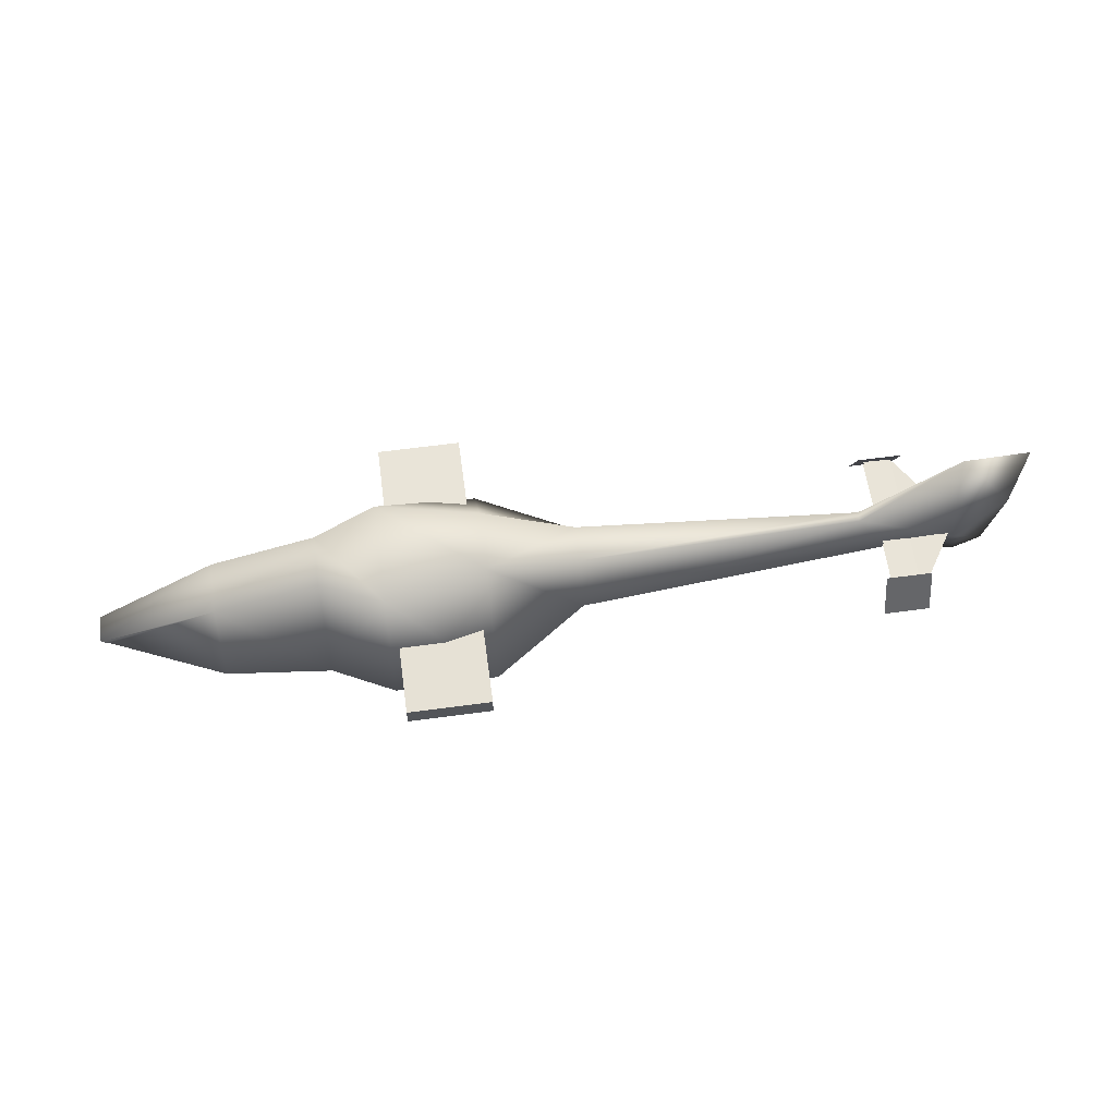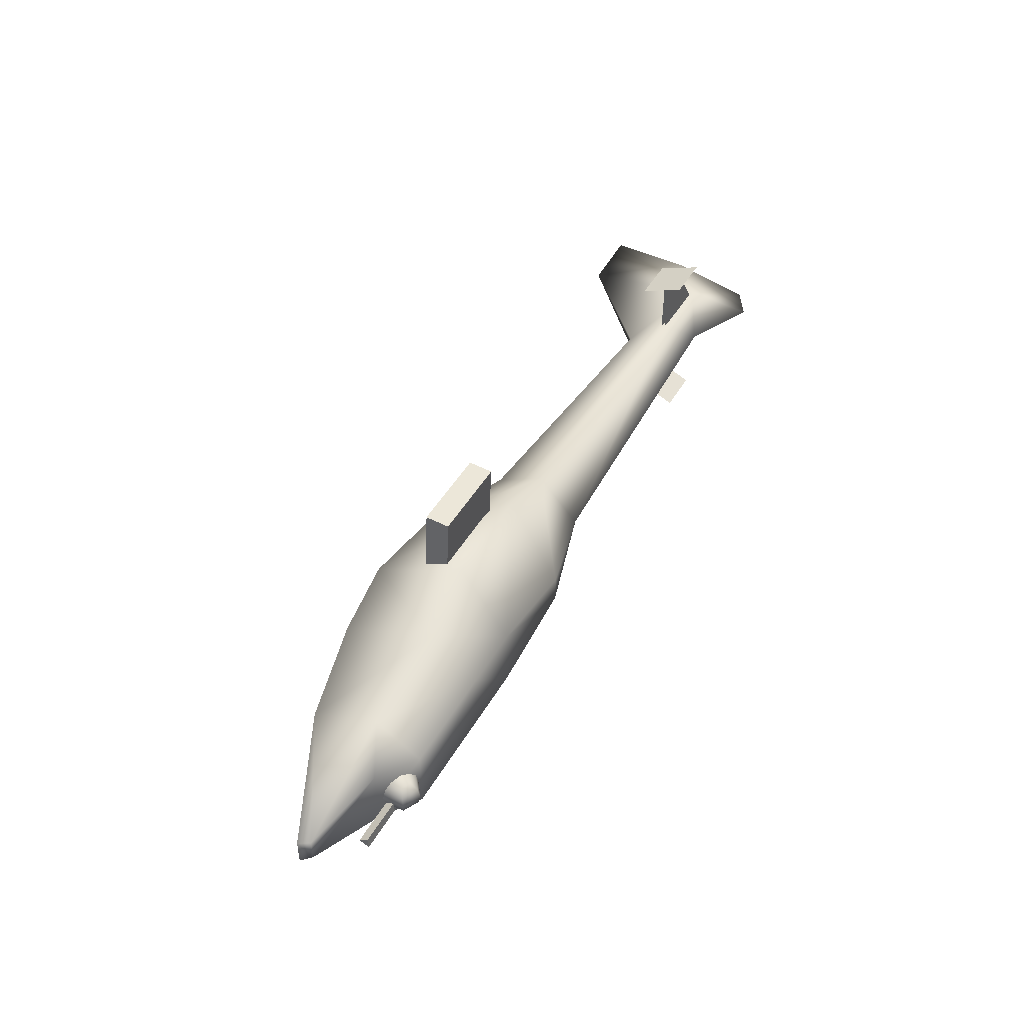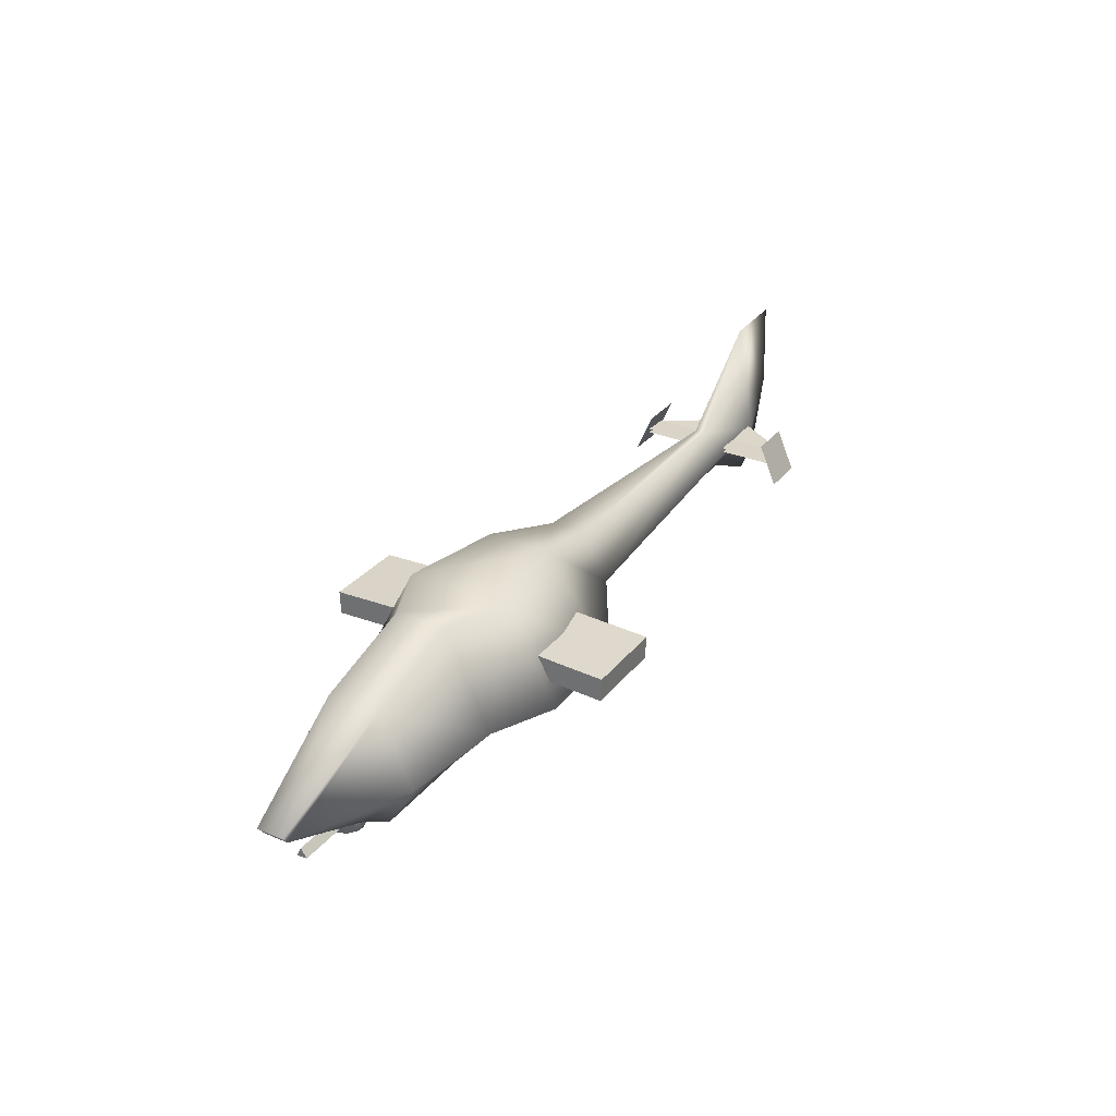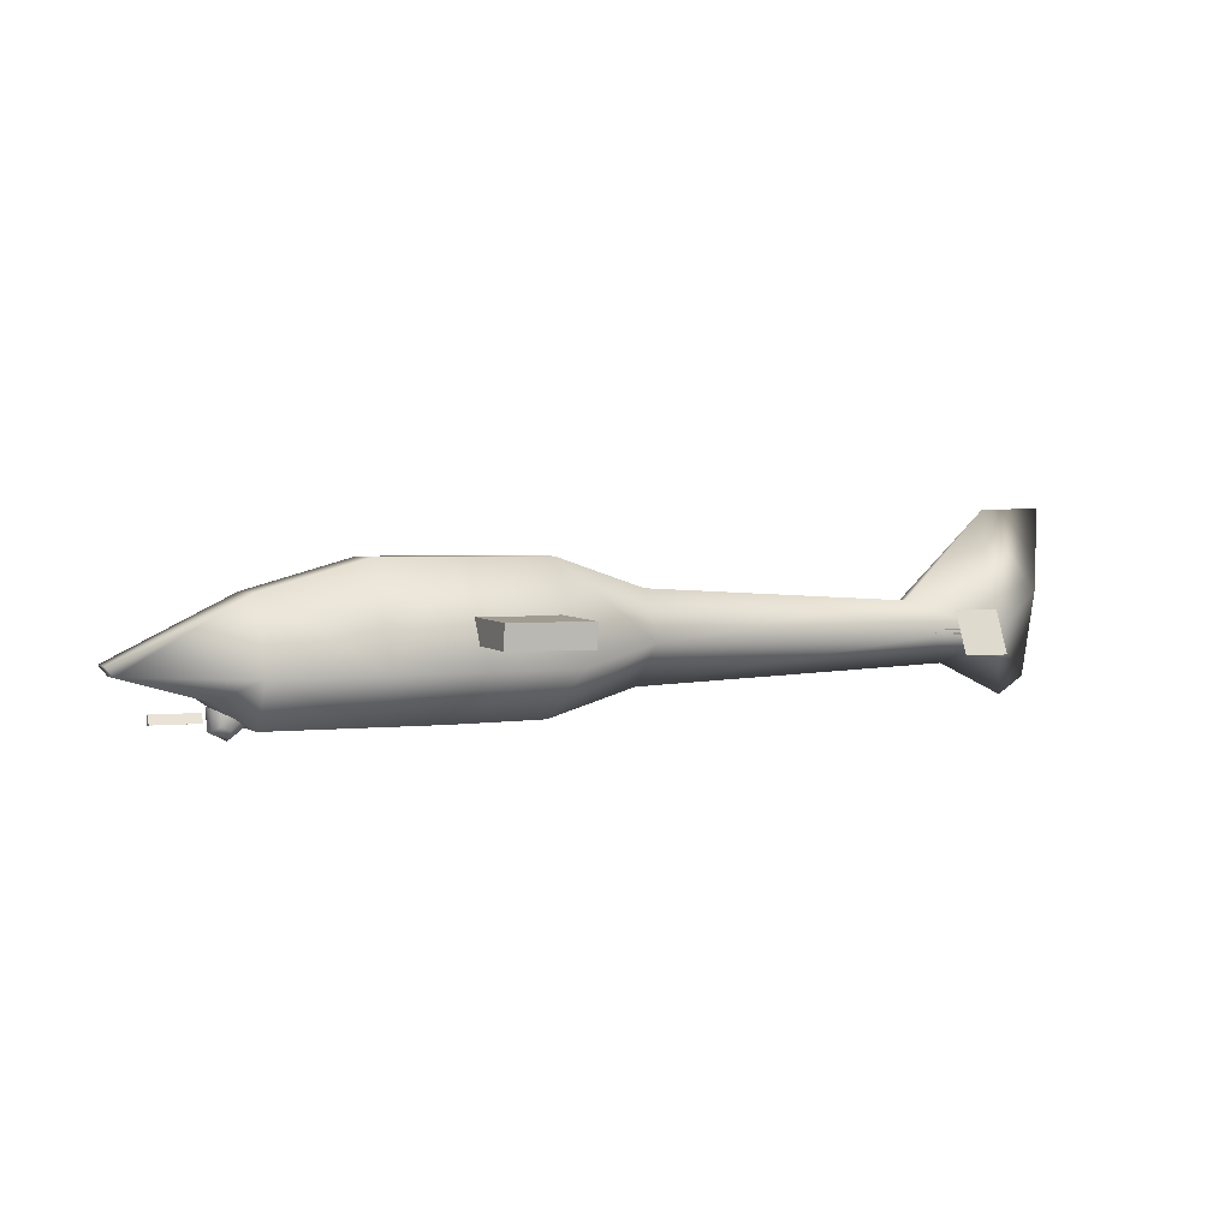
<metadata>
{"format":"obj","ext":"obj","renderer":"f3d","projection":"perspective","resolution":1024,"background":"white","views":[{"elev":62.1,"azim":172.2,"up":"+Z"},{"elev":46.6,"azim":118.8,"up":"+Y"},{"elev":30.3,"azim":121.2,"up":"+Z"},{"elev":1.9,"azim":155.3,"up":"+Z"}]}
</metadata>
<code>
v -805.5 -117.9 -153.2
v -882.1 0 -153.2
v -805.5 117.9 -153.2
v -805.5 117.9 -157.6
v -882.1 0 -157.6
v -805.5 -117.9 -159.4
v -146.8 -156.6 -188.2
v -146.8 -21.12 -264.3
v -289.2 -68.02 -161.6
v -146.8 156.6 -188.2
v -289.2 68.02 -161.6
v -146.8 21.12 -264.3
v -146.8 21.12 -264.3
v -289.2 0 -225.5
v -146.8 -21.12 -264.3
v -724.3 7.548 -109.9
v -863.1 0 23.86
v -873.9 26.44 -160.2
v -805.5 -117.9 -153.2
v -805.5 117.9 -153.2
v -762.7 -117.9 -151.5
v -805.5 117.9 -153.2
v -762.7 117.9 -151.5
v -762.7 -117.9 -151.5
v -805.5 117.9 -157.6
v -805.5 -117.9 -159.4
v -762.7 117.9 -157.6
v -805.5 -117.9 -159.4
v -762.7 -117.9 -157.6
v -762.7 117.9 -157.6
v -817.2 104.9 -121
v -817.2 132.8 -185.7
v -747.1 104.9 -121
v -817.2 132.8 -185.7
v -747.1 132.8 -185.7
v -747.1 104.9 -121
v -817.2 -104.9 -121
v -747.1 -104.9 -121
v -817.2 -132.8 -185.7
v -747.1 -104.9 -121
v -747.1 -132.8 -185.7
v -817.2 -132.8 -185.7
v -146.8 -47.84 -43.31
v -146.8 47.84 -43.31
v 8.43 -80.45 -43.31
v -146.8 47.84 -43.31
v 8.43 80.45 -43.31
v 8.43 -80.45 -43.31
v 8.43 -80.45 -43.31
v 8.43 80.45 -43.31
v 101.7 -40 -43.31
v 8.43 80.45 -43.31
v 101.7 40 -43.31
v 101.7 -40 -43.31
v 101.7 40 -43.31
v 8.43 80.45 -43.31
v 101.7 109.5 -193.8
v 8.43 80.45 -43.31
v 8.43 157.7 -189.7
v 101.7 109.5 -193.8
v 8.43 157.7 -189.7
v 8.43 48.62 -264.3
v 101.7 109.5 -193.8
v 8.43 48.62 -264.3
v 101.7 48.62 -264.3
v 101.7 109.5 -193.8
v -146.8 47.84 -43.31
v -146.8 156.6 -188.2
v 8.43 80.45 -43.31
v -146.8 156.6 -188.2
v 8.43 157.7 -189.7
v 8.43 80.45 -43.31
v 8.43 157.7 -189.7
v -146.8 156.6 -188.2
v 8.43 48.62 -264.3
v -146.8 156.6 -188.2
v -146.8 21.12 -264.3
v 8.43 48.62 -264.3
v -146.8 21.12 -264.3
v -146.8 -21.12 -264.3
v 8.43 48.62 -264.3
v -146.8 -21.12 -264.3
v 8.43 -48.62 -264.3
v 8.43 48.62 -264.3
v 8.43 48.62 -264.3
v 8.43 -48.62 -264.3
v 101.7 48.62 -264.3
v 8.43 -48.62 -264.3
v 101.7 -48.62 -264.3
v 101.7 48.62 -264.3
v 101.7 -48.62 -264.3
v 8.43 -48.62 -264.3
v 101.7 -109.5 -193.8
v 8.43 -48.62 -264.3
v 8.43 -157.7 -189.7
v 101.7 -109.5 -193.8
v 8.43 -157.7 -189.7
v 8.43 -80.45 -43.31
v 101.7 -109.5 -193.8
v 8.43 -80.45 -43.31
v 101.7 -40 -43.31
v 101.7 -109.5 -193.8
v -146.8 -21.12 -264.3
v -146.8 -156.6 -188.2
v 8.43 -48.62 -264.3
v -146.8 -156.6 -188.2
v 8.43 -157.7 -189.7
v 8.43 -48.62 -264.3
v 8.43 -157.7 -189.7
v -146.8 -156.6 -188.2
v 8.43 -80.45 -43.31
v -146.8 -156.6 -188.2
v -146.8 -47.84 -43.31
v 8.43 -80.45 -43.31
v 318.3 48.62 -225.5
v 318.3 -48.62 -225.5
v 434.1 -17.9 -193.2
v 434.1 17.9 -193.2
v 318.3 48.62 -225.5
v 434.1 -17.9 -193.2
v 445.6 21.07 -178.6
v 434.1 17.9 -193.2
v 434.1 -17.9 -193.2
v 445.6 -21.07 -178.6
v 445.6 21.07 -178.6
v 434.1 -17.9 -193.2
v 445.6 21.07 -178.6
v 445.6 -21.07 -178.6
v 260.9 -40 -88.66
v 260.9 40 -88.66
v 445.6 21.07 -178.6
v 260.9 -40 -88.66
v 260.9 40 -88.66
v 260.9 -40 -88.66
v 101.7 -40 -43.31
v 101.7 40 -43.31
v 260.9 40 -88.66
v 101.7 -40 -43.31
v 445.6 21.07 -178.6
v 260.9 40 -88.66
v 434.1 17.9 -193.2
v 260.9 92.15 -196.1
v 434.1 17.9 -193.2
v 260.9 40 -88.66
v 318.3 48.62 -225.5
v 434.1 17.9 -193.2
v 260.9 92.15 -196.1
v 260.9 48.62 -264.3
v 318.3 48.62 -225.5
v 260.9 92.15 -196.1
v 101.7 48.62 -264.3
v 260.9 48.62 -264.3
v 260.9 92.15 -196.1
v 260.9 -48.62 -264.3
v 260.9 48.62 -264.3
v 101.7 48.62 -264.3
v 260.9 -48.62 -264.3
v 318.3 -48.62 -225.5
v 260.9 48.62 -264.3
v 318.3 -48.62 -225.5
v 318.3 48.62 -225.5
v 260.9 48.62 -264.3
v 101.7 109.5 -193.8
v 260.9 92.15 -196.1
v 260.9 40 -88.66
v 101.7 109.5 -193.8
v 101.7 48.62 -264.3
v 260.9 92.15 -196.1
v 101.7 40 -43.31
v 101.7 109.5 -193.8
v 260.9 40 -88.66
v 101.7 -48.62 -264.3
v 260.9 -48.62 -264.3
v 101.7 48.62 -264.3
v 260.9 -92.15 -196.1
v 260.9 -48.62 -264.3
v 101.7 -48.62 -264.3
v 260.9 -48.62 -264.3
v 260.9 -92.15 -196.1
v 318.3 -48.62 -225.5
v 260.9 -92.15 -196.1
v 434.1 -17.9 -193.2
v 318.3 -48.62 -225.5
v 260.9 -40 -88.66
v 434.1 -17.9 -193.2
v 260.9 -92.15 -196.1
v 445.6 -21.07 -178.6
v 434.1 -17.9 -193.2
v 260.9 -40 -88.66
v 101.7 -109.5 -193.8
v 260.9 -92.15 -196.1
v 101.7 -48.62 -264.3
v 260.9 -40 -88.66
v 260.9 -92.15 -196.1
v 101.7 -109.5 -193.8
v 101.7 -40 -43.31
v 260.9 -40 -88.66
v 101.7 -109.5 -193.8
v -146.8 -21.12 -264.3
v -289.2 0 -225.5
v -289.2 -68.02 -161.6
v -289.2 -68.02 -161.6
v -289.2 0 -225.5
v -761.7 -29.51 -161.6
v -289.2 0 -225.5
v -791.2 0 -203.9
v -761.7 -29.51 -161.6
v -761.7 -29.51 -161.6
v -791.2 0 -203.9
v -873.9 -26.44 -160.2
v -791.2 0 -203.9
v -896.2 0 -253.5
v -873.9 -26.44 -160.2
v -896.2 0 -253.5
v -937.5 0 -226.6
v -873.9 -26.44 -160.2
v -937.5 0 -226.6
v -954.2 -8.261 -99.39
v -873.9 -26.44 -160.2
v -937.5 0 -226.6
v -954.2 8.261 -99.39
v -954.2 -8.261 -99.39
v -954.2 -8.261 -99.39
v -954.2 8.261 -99.39
v -963.4 0 27.3
v -873.9 26.44 -160.2
v -954.2 8.261 -99.39
v -937.5 0 -226.6
v -896.2 0 -253.5
v -873.9 26.44 -160.2
v -937.5 0 -226.6
v -873.9 26.44 -160.2
v -896.2 0 -253.5
v -791.2 0 -203.9
v -761.7 29.51 -161.6
v -873.9 26.44 -160.2
v -791.2 0 -203.9
v -761.7 29.51 -161.6
v -791.2 0 -203.9
v -289.2 0 -225.5
v -289.2 68.02 -161.6
v -761.7 29.51 -161.6
v -289.2 0 -225.5
v -289.2 68.02 -161.6
v -289.2 0 -225.5
v -146.8 21.12 -264.3
v -146.8 -156.6 -188.2
v -289.2 -68.02 -161.6
v -146.8 -47.84 -43.31
v -289.2 -68.02 -161.6
v -289.2 -28.72 -87.9
v -146.8 -47.84 -43.31
v -289.2 -28.72 -87.9
v -289.2 -68.02 -161.6
v -724.3 -7.548 -109.9
v -289.2 -68.02 -161.6
v -761.7 -29.51 -161.6
v -724.3 -7.548 -109.9
v -761.7 -29.51 -161.6
v -873.9 -26.44 -160.2
v -724.3 -7.548 -109.9
v -146.8 -47.84 -43.31
v -289.2 -28.72 -87.9
v -146.8 47.84 -43.31
v -289.2 -28.72 -87.9
v -289.2 28.72 -87.9
v -146.8 47.84 -43.31
v -146.8 47.84 -43.31
v -289.2 28.72 -87.9
v -289.2 68.02 -161.6
v -146.8 156.6 -188.2
v -146.8 47.84 -43.31
v -289.2 68.02 -161.6
v -289.2 -28.72 -87.9
v -724.3 -7.548 -109.9
v -289.2 28.72 -87.9
v -724.3 -7.548 -109.9
v -724.3 7.548 -109.9
v -289.2 28.72 -87.9
v -289.2 28.72 -87.9
v -724.3 7.548 -109.9
v -289.2 68.02 -161.6
v -724.3 7.548 -109.9
v -761.7 29.51 -161.6
v -289.2 68.02 -161.6
v -761.7 29.51 -161.6
v -724.3 7.548 -109.9
v -873.9 26.44 -160.2
v -724.3 -7.548 -109.9
v -863.1 0 23.86
v -724.3 7.548 -109.9
v -873.9 -26.44 -160.2
v -863.1 0 23.86
v -724.3 -7.548 -109.9
v -873.9 -26.44 -160.2
v -954.2 -8.261 -99.39
v -863.1 0 23.86
v -954.2 -8.261 -99.39
v -963.4 0 27.3
v -863.1 0 23.86
v -873.9 26.44 -160.2
v -863.1 0 23.86
v -954.2 8.261 -99.39
v -863.1 0 23.86
v -963.4 0 27.3
v -954.2 8.261 -99.39
v -131.9 108 -120
v -131.9 224.1 -124.9
v -4.764 108 -120
v -131.9 224.1 -124.9
v -4.764 224.1 -124.9
v -4.764 108 -120
v -131.9 224.1 -124.9
v -131.9 222.6 -160.7
v -4.764 224.1 -124.9
v -131.9 222.6 -160.7
v -4.764 222.6 -160.7
v -4.764 224.1 -124.9
v -131.9 222.6 -160.7
v -131.9 106.5 -155.8
v -4.764 222.6 -160.7
v -131.9 106.5 -155.8
v -4.764 106.5 -155.8
v -4.764 222.6 -160.7
v -131.9 106.5 -155.8
v -131.9 108 -120
v -4.764 106.5 -155.8
v -131.9 108 -120
v -4.764 108 -120
v -4.764 106.5 -155.8
v -4.764 108 -120
v -4.764 224.1 -124.9
v -4.764 106.5 -155.8
v -4.764 224.1 -124.9
v -4.764 222.6 -160.7
v -4.764 106.5 -155.8
v -131.9 106.5 -155.8
v -131.9 222.6 -160.7
v -131.9 108 -120
v -131.9 222.6 -160.7
v -131.9 224.1 -124.9
v -131.9 108 -120
v -131.9 -108 -120
v -4.764 -108 -120
v -131.9 -224.1 -124.9
v -4.764 -108 -120
v -4.764 -224.1 -124.9
v -131.9 -224.1 -124.9
v -131.9 -224.1 -124.9
v -4.764 -224.1 -124.9
v -131.9 -222.6 -160.7
v -4.764 -224.1 -124.9
v -4.764 -222.6 -160.7
v -131.9 -222.6 -160.7
v -131.9 -222.6 -160.7
v -4.764 -222.6 -160.7
v -131.9 -106.5 -155.8
v -4.764 -222.6 -160.7
v -4.764 -106.5 -155.8
v -131.9 -106.5 -155.8
v -131.9 -106.5 -155.8
v -4.764 -106.5 -155.8
v -131.9 -108 -120
v -4.764 -106.5 -155.8
v -4.764 -108 -120
v -131.9 -108 -120
v -4.764 -108 -120
v -4.764 -106.5 -155.8
v -4.764 -224.1 -124.9
v -4.764 -106.5 -155.8
v -4.764 -222.6 -160.7
v -4.764 -224.1 -124.9
v -131.9 -106.5 -155.8
v -131.9 -108 -120
v -131.9 -222.6 -160.7
v -131.9 -108 -120
v -131.9 -224.1 -124.9
v -131.9 -222.6 -160.7
v 288.1 -25.33 -264.6
v 287.5 -29.25 -246.8
v 301.2 -25.33 -258.2
v 301.2 -25.33 -258.2
v 310.1 -14.63 -264.2
v 288.1 -25.33 -264.6
v 310.1 -14.63 -264.2
v 287.3 -14.63 -275.3
v 288.1 -25.33 -264.6
v 288.1 -25.33 -264.6
v 287.3 -14.63 -275.3
v 264.7 -14.63 -257.9
v 274.3 -25.33 -253.2
v 288.1 -25.33 -264.6
v 264.7 -14.63 -257.9
v 274.3 -25.33 -253.2
v 287.5 -29.25 -246.8
v 288.1 -25.33 -264.6
v 310.1 -14.63 -264.2
v 313.3 0 -266.4
v 287.3 -14.63 -275.3
v 313.3 0 -266.4
v 287.1 0 -279.2
v 287.3 -14.63 -275.3
v 287.3 -14.63 -275.3
v 287.1 0 -279.2
v 261.2 0 -259.6
v 264.7 -14.63 -257.9
v 287.3 -14.63 -275.3
v 261.2 0 -259.6
v 313.3 0 -266.4
v 310.1 14.63 -264.2
v 287.1 0 -279.2
v 310.1 14.63 -264.2
v 287.3 14.63 -275.3
v 287.1 0 -279.2
v 287.1 0 -279.2
v 287.3 14.63 -275.3
v 261.2 0 -259.6
v 287.3 14.63 -275.3
v 264.7 14.63 -257.9
v 261.2 0 -259.6
v 287.3 14.63 -275.3
v 288.1 25.33 -264.6
v 264.7 14.63 -257.9
v 288.1 25.33 -264.6
v 274.3 25.33 -253.2
v 264.7 14.63 -257.9
v 288.1 25.33 -264.6
v 287.5 29.25 -246.8
v 274.3 25.33 -253.2
v 310.1 14.63 -264.2
v 301.2 25.33 -258.2
v 287.3 14.63 -275.3
v 301.2 25.33 -258.2
v 288.1 25.33 -264.6
v 287.3 14.63 -275.3
v 301.2 25.33 -258.2
v 287.5 29.25 -246.8
v 288.1 25.33 -264.6
v 301.2 -25.33 -258.2
v 287.5 -29.25 -246.8
v 300.6 -25.33 -240.4
v 300.6 -25.33 -240.4
v 310.2 -14.63 -235.7
v 301.2 -25.33 -258.2
v 310.2 -14.63 -235.7
v 310.1 -14.63 -264.2
v 301.2 -25.33 -258.2
v 310.2 -14.63 -235.7
v 313.8 0 -233.9
v 310.1 -14.63 -264.2
v 313.8 0 -233.9
v 313.3 0 -266.4
v 310.1 -14.63 -264.2
v 313.3 0 -266.4
v 313.8 0 -233.9
v 310.1 14.63 -264.2
v 313.8 0 -233.9
v 310.2 14.63 -235.7
v 310.1 14.63 -264.2
v 310.1 14.63 -264.2
v 310.2 14.63 -235.7
v 301.2 25.33 -258.2
v 310.2 14.63 -235.7
v 300.6 25.33 -240.4
v 301.2 25.33 -258.2
v 300.6 25.33 -240.4
v 287.5 29.25 -246.8
v 301.2 25.33 -258.2
v 319.3 8.339 -254.8
v 388.4 8.339 -254.8
v 319.3 -0.7549 -241.6
v 388.4 8.339 -254.8
v 388.4 -0.7549 -241.6
v 319.3 -0.7549 -241.6
v 319.3 -0.7549 -241.6
v 388.4 -0.7549 -241.6
v 319.3 -7.584 -256.1
v 388.4 -0.7549 -241.6
v 388.4 -7.584 -256.1
v 319.3 -7.584 -256.1
v 319.3 -7.584 -256.1
v 388.4 -7.584 -256.1
v 319.3 8.339 -254.8
v 388.4 -7.584 -256.1
v 388.4 8.339 -254.8
v 319.3 8.339 -254.8
v 319.3 -7.584 -256.1
v 319.3 0 -250.8
v 319.3 -0.7549 -241.6
v 319.3 8.339 -254.8
v 319.3 0 -250.8
v 319.3 -7.584 -256.1
v 319.3 -0.7549 -241.6
v 319.3 0 -250.8
v 319.3 8.339 -254.8
v 388.4 8.339 -254.8
v 388.4 0 -250.8
v 388.4 -0.7549 -241.6
v 388.4 -7.584 -256.1
v 388.4 0 -250.8
v 388.4 8.339 -254.8
v 388.4 -0.7549 -241.6
v 388.4 0 -250.8
v 388.4 -7.584 -256.1
g mtl_veh_air_ah94_body_light
f 3 2 1
f 6 5 4
f 9 8 7
f 12 11 10
f 15 14 13
f 18 17 16
f 21 20 19
f 24 23 22
f 27 26 25
f 30 29 28
f 33 32 31
f 36 35 34
f 39 38 37
f 42 41 40
f 45 44 43
f 48 47 46
f 51 50 49
f 54 53 52
f 57 56 55
f 60 59 58
f 63 62 61
f 66 65 64
f 69 68 67
f 72 71 70
f 75 74 73
f 78 77 76
f 81 80 79
f 84 83 82
f 87 86 85
f 90 89 88
f 93 92 91
f 96 95 94
f 99 98 97
f 102 101 100
f 105 104 103
f 108 107 106
f 111 110 109
f 114 113 112
f 117 116 115
f 120 119 118
f 123 122 121
f 126 125 124
f 129 128 127
f 132 131 130
f 135 134 133
f 138 137 136
f 141 140 139
f 144 143 142
f 147 146 145
f 150 149 148
f 153 152 151
f 156 155 154
f 159 158 157
f 162 161 160
f 165 164 163
f 168 167 166
f 171 170 169
f 174 173 172
f 177 176 175
f 180 179 178
f 183 182 181
f 186 185 184
f 189 188 187
f 192 191 190
f 195 194 193
f 198 197 196
f 201 200 199
f 204 203 202
f 207 206 205
f 210 209 208
f 213 212 211
f 216 215 214
f 219 218 217
f 222 221 220
f 225 224 223
f 228 227 226
f 231 230 229
f 234 233 232
f 237 236 235
f 240 239 238
f 243 242 241
f 246 245 244
f 249 248 247
f 252 251 250
f 255 254 253
f 258 257 256
f 261 260 259
f 264 263 262
f 267 266 265
f 270 269 268
f 273 272 271
f 276 275 274
f 279 278 277
f 282 281 280
f 285 284 283
f 288 287 286
f 291 290 289
f 294 293 292
f 297 296 295
f 300 299 298
f 303 302 301
f 306 305 304
f 309 308 307
f 312 311 310
f 315 314 313
f 318 317 316
f 321 320 319
f 324 323 322
f 327 326 325
f 330 329 328
f 333 332 331
f 336 335 334
f 339 338 337
f 342 341 340
f 345 344 343
f 348 347 346
f 351 350 349
f 354 353 352
f 357 356 355
f 360 359 358
f 363 362 361
f 366 365 364
f 369 368 367
f 372 371 370
f 375 374 373
f 378 377 376
f 381 380 379
f 384 383 382
f 387 386 385
f 390 389 388
f 393 392 391
f 396 395 394
f 399 398 397
f 402 401 400
f 405 404 403
f 408 407 406
f 411 410 409
f 414 413 412
f 417 416 415
f 420 419 418
f 423 422 421
f 426 425 424
f 429 428 427
f 432 431 430
f 435 434 433
f 438 437 436
f 441 440 439
f 444 443 442
f 447 446 445
f 450 449 448
f 453 452 451
f 456 455 454
f 459 458 457
f 462 461 460
f 465 464 463
f 468 467 466
f 471 470 469
f 474 473 472
f 477 476 475
f 480 479 478
f 483 482 481
f 486 485 484
f 489 488 487
f 492 491 490
f 495 494 493
f 498 497 496
f 501 500 499
f 504 503 502

</code>
